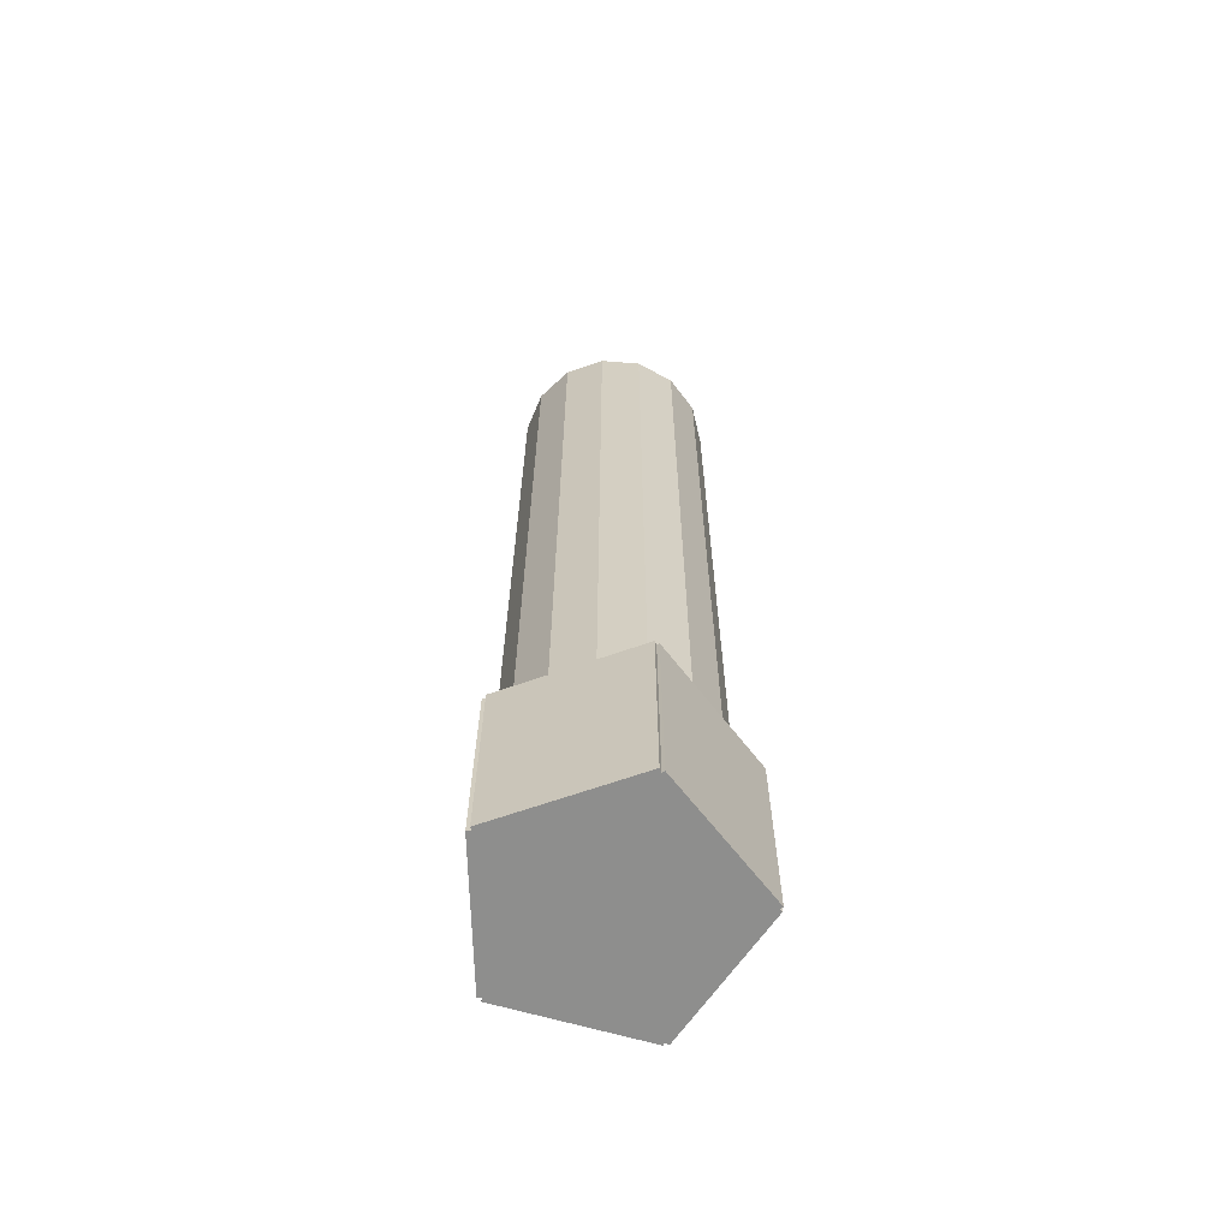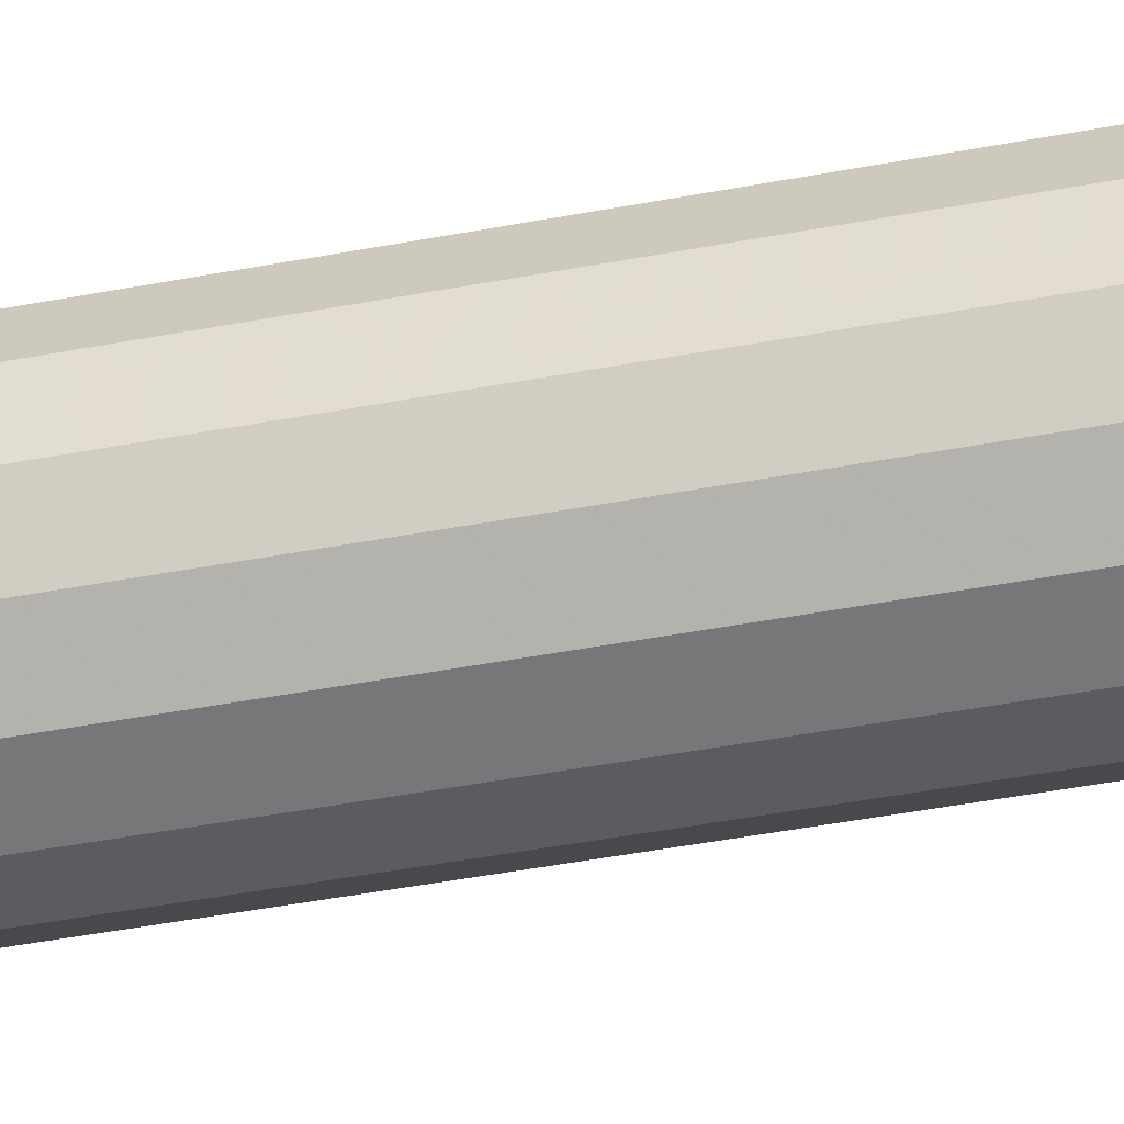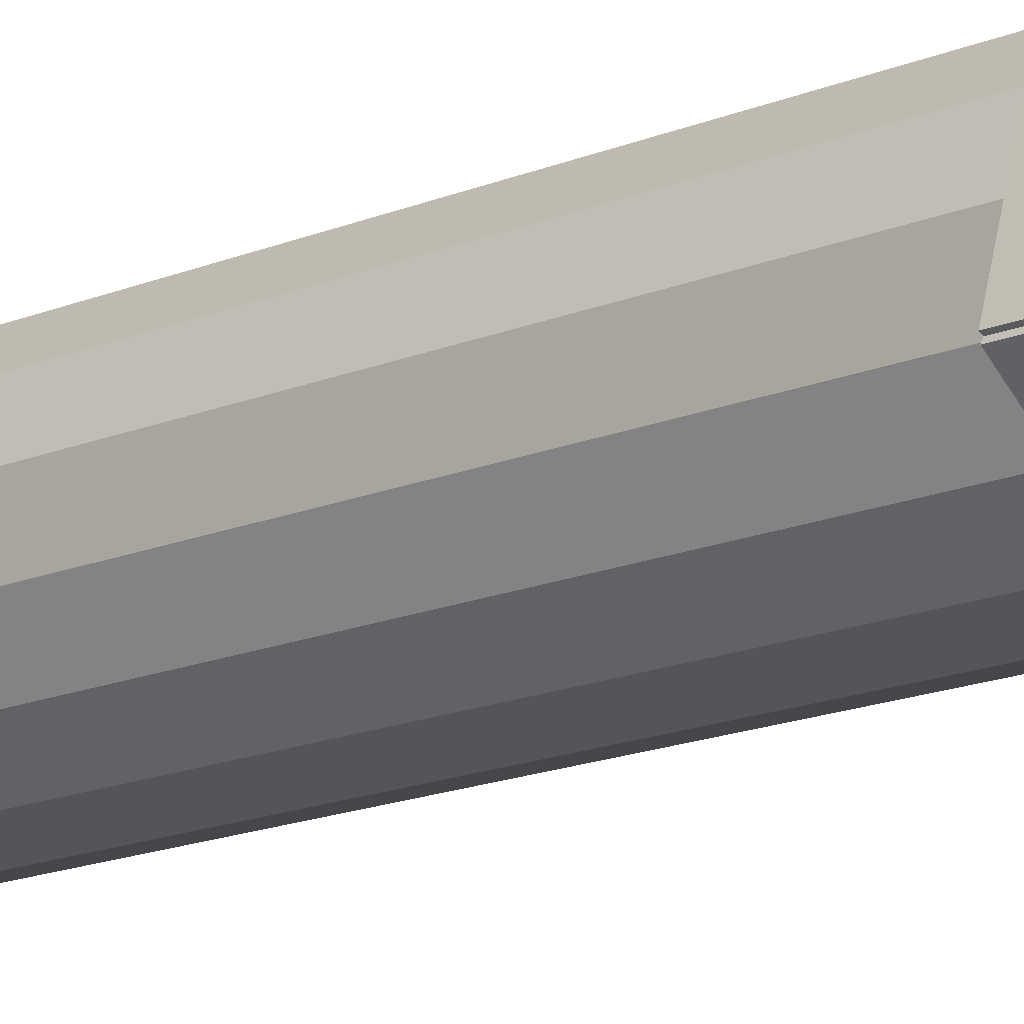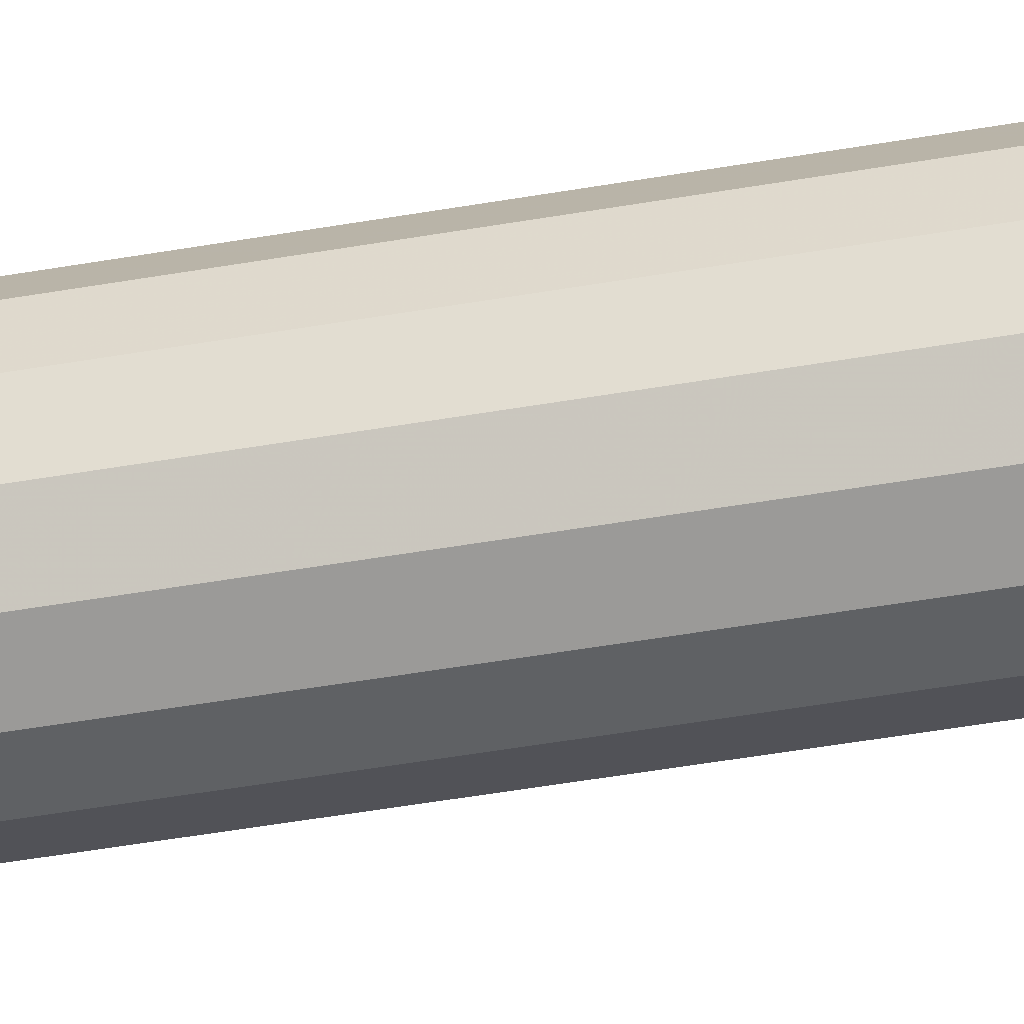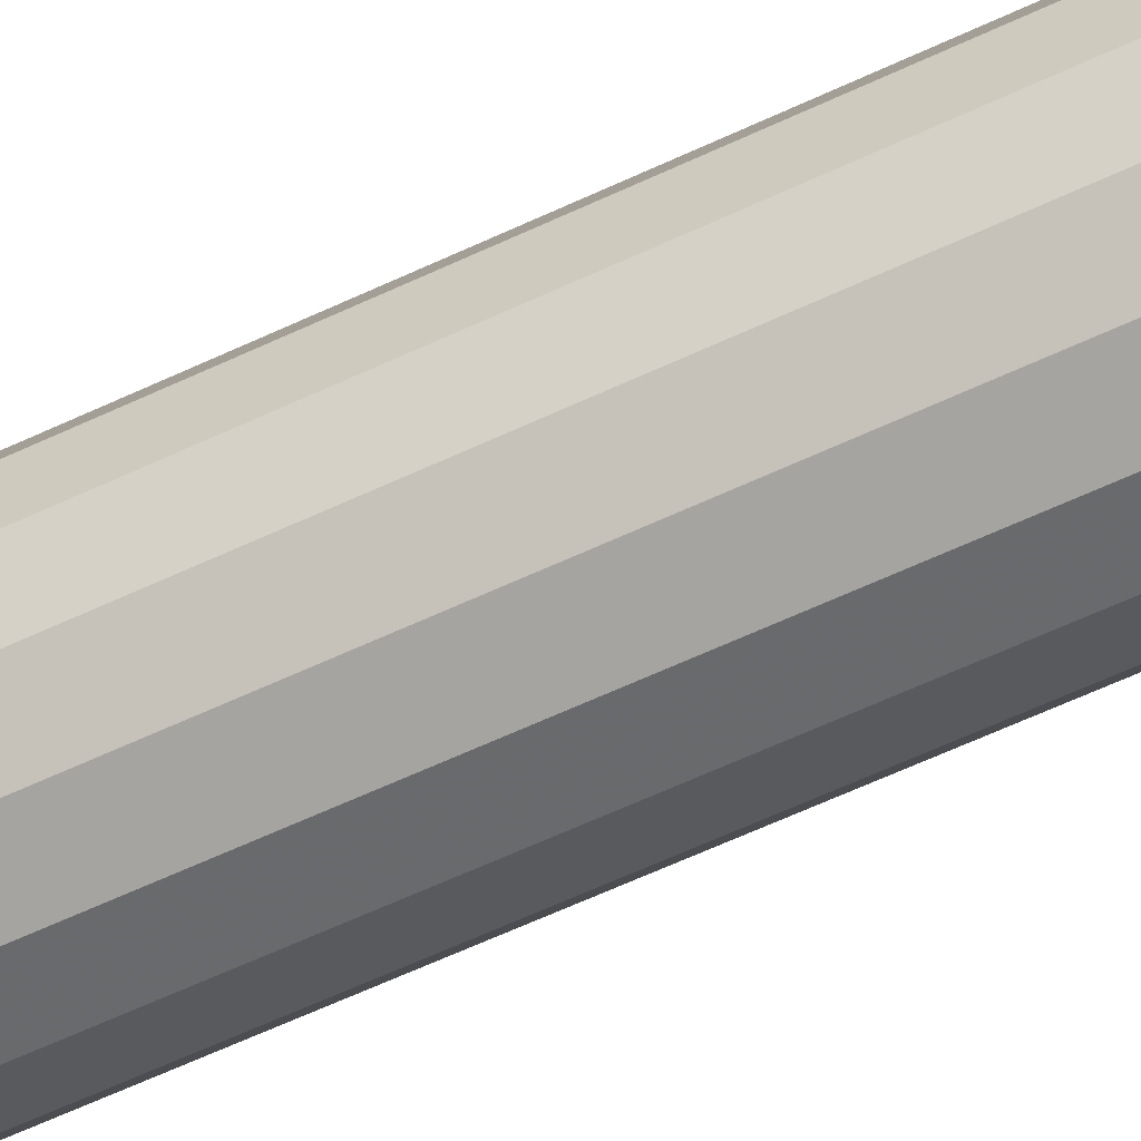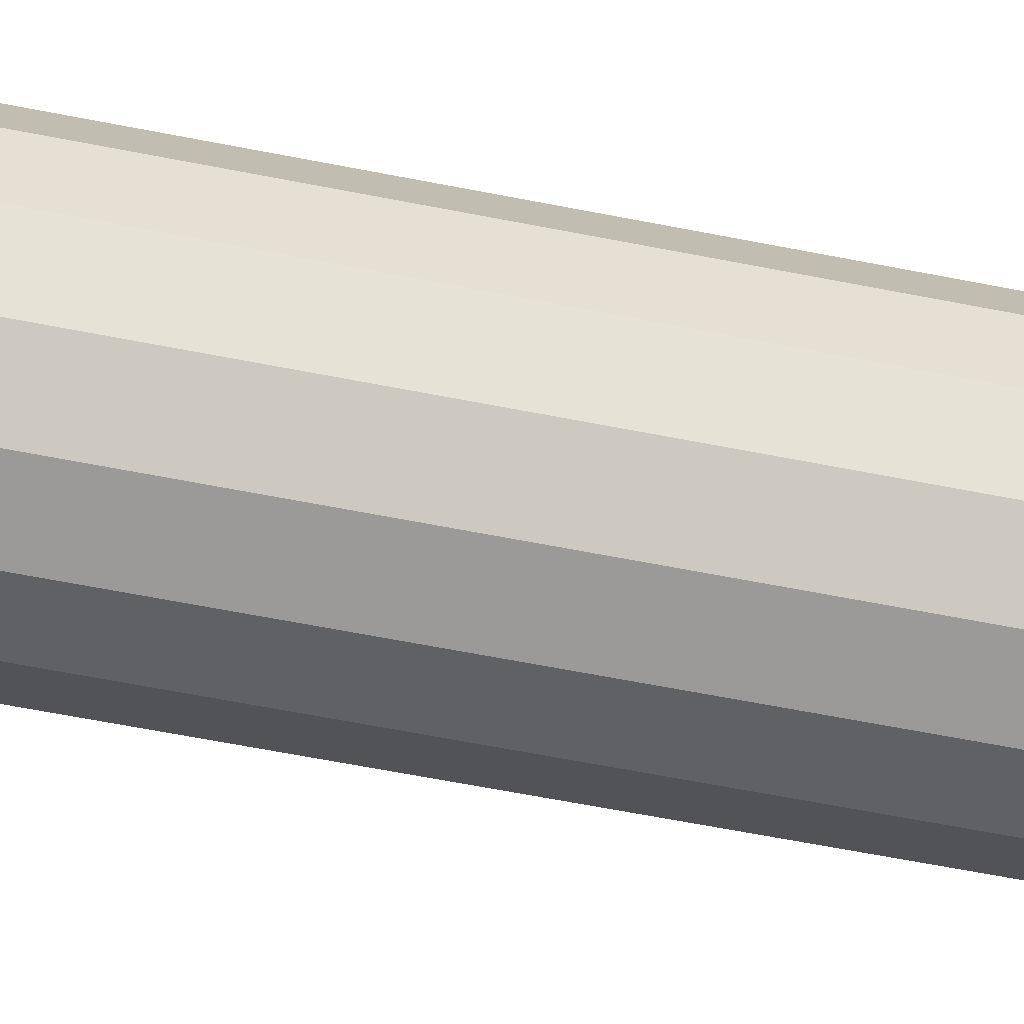
<metadata>
{"format":"obj","ext":"obj","renderer":"f3d","projection":"perspective","resolution":1024,"background":"white","views":[{"elev":-64.8,"azim":-16.7,"up":"+Z"},{"elev":-45.8,"azim":-77.7,"up":"+Y"},{"elev":-16.4,"azim":130.5,"up":"+Y"},{"elev":-57.8,"azim":-80.2,"up":"+Y"},{"elev":-63.5,"azim":-64.8,"up":"+Y"},{"elev":-57.5,"azim":-101.9,"up":"+Y"}]}
</metadata>
<code>
v -0.009012 0.004642 0.1357
v -0.02395 -0.002008 0.1357
v -0.02395 -0.002008 0.439
v 0.007335 0.004642 0.439
v 0.02227 -0.002008 0.439
v 0.02227 -0.002008 0.1357
v 0.02838 -0.06012 0.439
v 0.01515 -0.06973 0.439
v 0.01515 -0.06973 0.1357
v -0.01683 -0.06973 0.439
v -0.01683 -0.06973 0.1357
v -0.000838 -0.07313 0.1357
v -0.03005 -0.06012 0.439
v -0.03823 -0.04596 0.439
v -0.03823 -0.04596 0.1357
v -0.03489 -0.01416 0.1357
v -0.03489 -0.01416 0.439
v -0.03994 -0.0297 0.1357
v -0.03994 -0.0297 0.439
v -0.03005 -0.06012 0.1357
v -0.000838 -0.07313 0.439
v 0.03655 -0.04596 0.439
v 0.02838 -0.06012 0.1357
v 0.03655 -0.04596 0.1357
v 0.03826 -0.0297 0.1357
v 0.03826 -0.0297 0.439
v 0.03321 -0.01416 0.1357
v 0.03321 -0.01416 0.439
v -0.009012 0.004642 0.439
v 0.007335 0.004642 0.1357
v 0.04616 -0.04823 0.1355
v 0.02888 0.005974 0.1355
v 0.02724 0.0055 0.1357
v 0.0271 0.00665 0.1355
v -0.02888 0.006956 0.1355
v -0.02892 0.005503 0.1357
v -0.03065 0.005839 0.1355
v -0.0485 -0.0481 0.1355
v -0.04678 -0.04872 0.1357
v 0.04595 -0.04997 0.1355
v 0.04595 -0.04997 0.05424
v 0.0451 -0.04872 0.05424
v -0.001888 -0.08348 0.1355
v -0.001889 -0.08348 0.05441
v -0.0008418 -0.08212 0.05424
v -0.04678 -0.04872 0.05424
v -0.02892 0.0055 0.05424
v 0.02724 0.0055 0.05424
v 0.04619 -0.04833 0.05424
v 0.02888 0.005974 0.05424
v -0.0306 0.005989 0.05424
v -0.0485 -0.0481 0.05424
v -0.0001193 -0.08306 0.05424
v -0.04758 -0.0499 0.05424
v -0.001889 -0.08348 0.05424
v 0.02721 0.00665 0.05424
v -0.02888 0.006956 0.05424
v -0.0306 0.005989 0.05441
v -0.0306 0.00599 0.1355
v -0.02888 0.006956 0.05438
v -0.0485 -0.0481 0.05442
v -0.0001193 -0.08306 0.05436
v -0.0001183 -0.08306 0.1355
v -0.04747 -0.04998 0.1355
v -0.0008407 -0.08212 0.1357
v -3.171e-05 -0.08299 0.1355
v -0.04758 -0.0499 0.05438
v 0.04619 -0.04833 0.1355
v 0.0451 -0.04872 0.1357
v 0.02721 0.00665 0.1355
v -0.04758 -0.0499 0.1355
f 1 2 3
f 4 5 6
f 7 8 9
f 10 11 12
f 13 14 15
f 2 16 17
f 18 19 17
f 14 19 18
f 20 11 10
f 9 8 21
f 22 7 23
f 24 25 26
f 25 27 28
f 27 6 5
f 19 14 13
f 10 21 19
f 21 8 19
f 8 17 19
f 8 3 17
f 8 7 3
f 7 22 3
f 22 26 3
f 26 28 3
f 28 5 3
f 5 4 3
f 4 29 3
f 30 1 29
f 31 32 33
f 34 35 36
f 37 38 39
f 40 41 42
f 43 44 45
f 42 46 47
f 42 45 46
f 48 49 42
f 48 50 49
f 46 51 47
f 46 52 51
f 42 53 45
f 42 41 53
f 45 54 46
f 45 55 54
f 47 56 48
f 47 57 56
f 47 58 59
f 32 50 48
f 34 57 60
f 34 56 57
f 35 60 47
f 39 38 61
f 45 62 63
f 64 43 65
f 41 40 66
f 62 53 41
f 67 44 43
f 67 55 44
f 67 54 55
f 61 38 37
f 58 52 61
f 58 51 52
f 32 31 49
f 68 69 42
f 70 33 48
f 39 46 67
f 66 40 69
f 27 25 33
f 25 69 33
f 25 24 69
f 24 23 69
f 23 9 69
f 9 65 69
f 9 12 65
f 12 11 65
f 11 20 65
f 20 39 65
f 20 15 39
f 33 30 6
f 33 1 30
f 33 36 1
f 36 2 1
f 36 16 2
f 36 18 16
f 36 39 18
f 39 15 18
f 3 29 1
f 6 30 4
f 9 23 7
f 12 21 10
f 15 20 13
f 17 3 2
f 17 16 18
f 18 15 14
f 10 13 20
f 21 12 9
f 23 24 22
f 26 22 24
f 28 26 25
f 5 28 27
f 13 10 19
f 29 4 30
f 33 69 31
f 36 33 34
f 39 36 37
f 42 69 40
f 66 63 62
f 45 65 43
f 47 48 42
f 64 71 67
f 37 59 58
f 59 36 47
f 31 68 49
f 48 33 32
f 60 35 34
f 34 70 56
f 47 36 35
f 61 46 39
f 63 65 45
f 65 39 64
f 66 65 63
f 66 62 41
f 43 64 67
f 64 39 71
f 52 46 61
f 37 58 61
f 37 36 59
f 58 47 51
f 34 33 70
f 49 50 32
f 31 69 68
f 42 49 68
f 48 56 70
f 57 47 60
f 67 71 39
f 67 46 54
f 55 45 44
f 62 45 53
f 69 65 66
f 33 6 27

</code>
